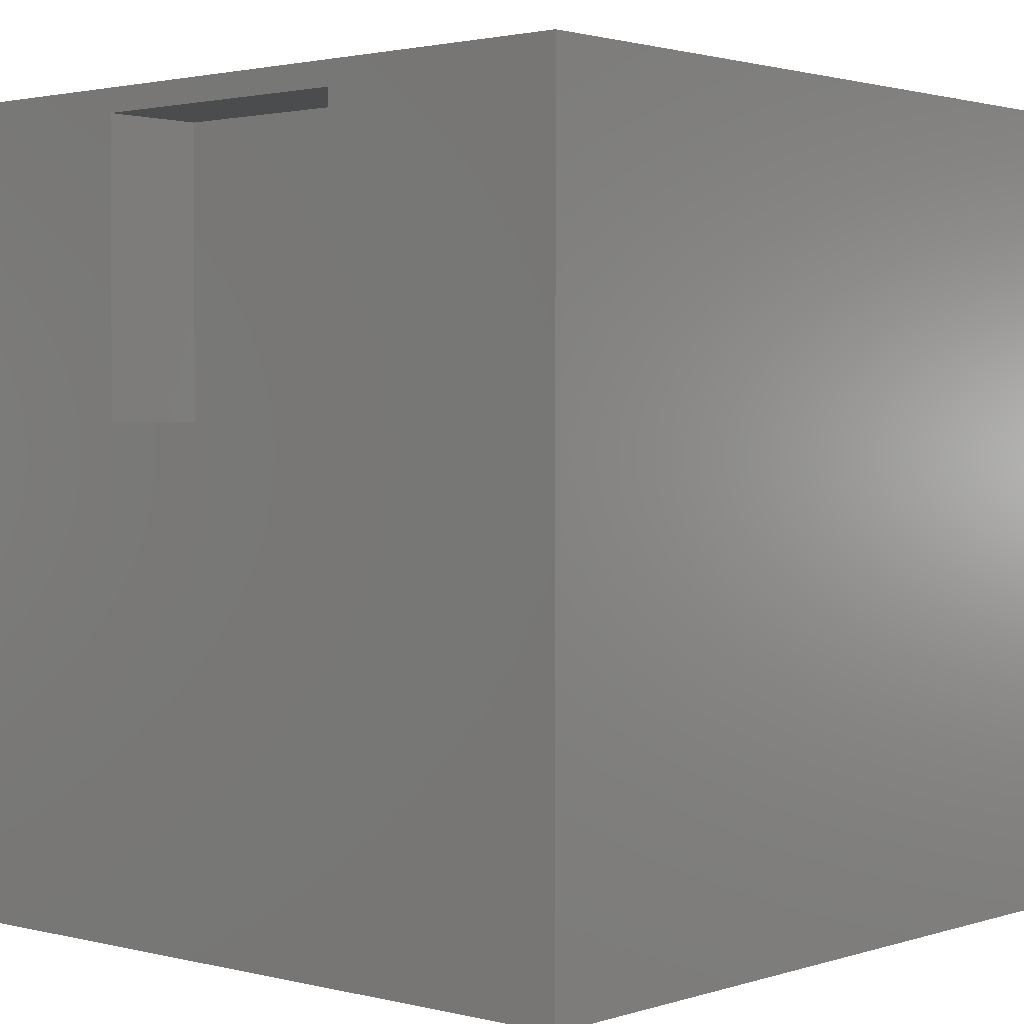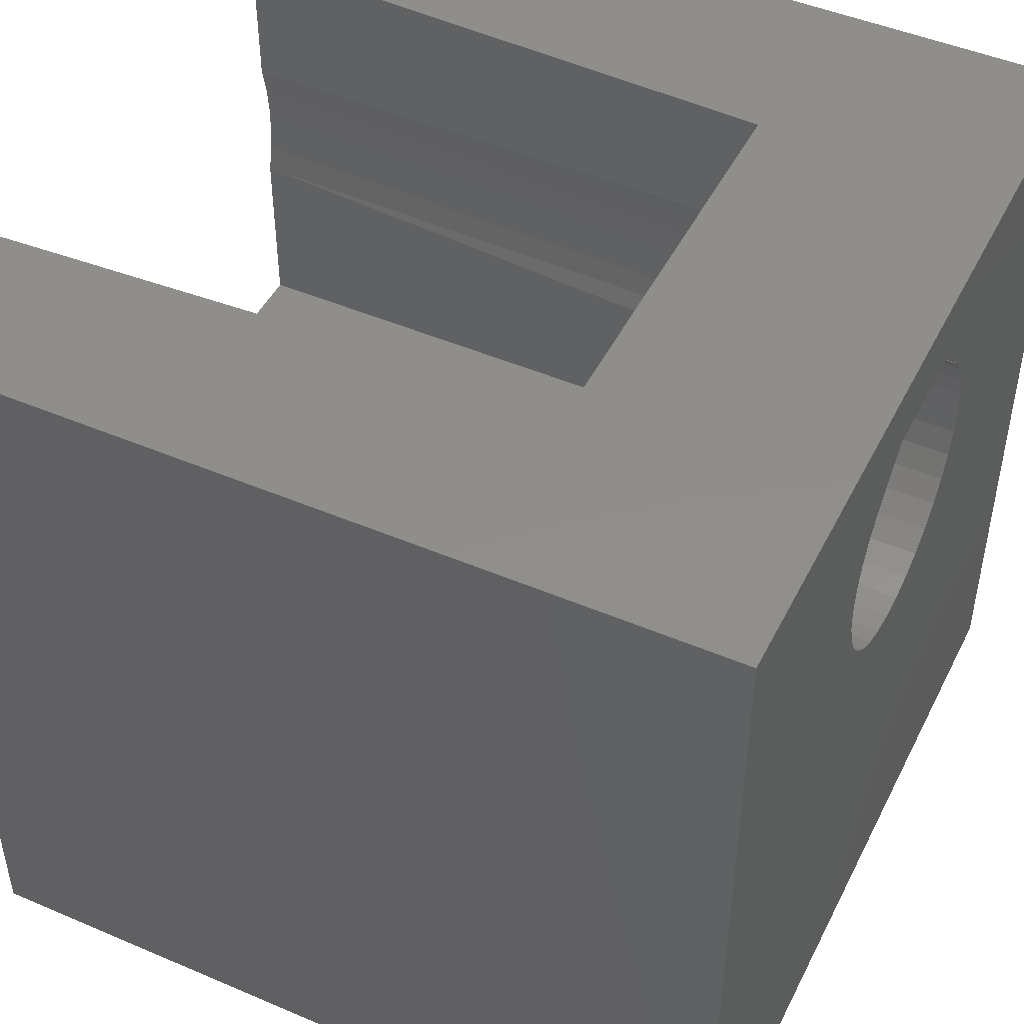
<metadata>
{"format":"stl","ext":"stl","renderer":"f3d","projection":"perspective","resolution":1024,"background":"white","views":[{"elev":1.8,"azim":-138.5,"up":"+Y"},{"elev":47.1,"azim":-64.2,"up":"+Z"}]}
</metadata>
<code>
# stl→obj: 364 verts, 728 faces
v 1.909 -7.8 5.674
v 1.118 -3 6.465
v 1.909 -3 5.674
v 1.118 -7.8 6.465
v -1.118 -7.8 6.465
v -1.909 -3 5.674
v -1.118 -3 6.465
v -1.909 -7.8 5.674
v -1.903 -3 5.668
v -1.903 -7.8 5.668
v 1.903 -7.8 5.668
v 1.903 -3 5.668
v 2.296 -7.8 2.343
v 2.518 -3 2.789
v 2.296 -3 2.343
v 2.518 -7.8 2.789
v -2.654 -7.8 3.269
v -2.564 -3 2.952
v -2.654 -3 3.269
v -2.518 -7.8 2.789
v -2.518 -3 2.789
v 1.995 -7.8 1.946
v 1.995 -3 1.946
v 0.7389 -3 1.168
v 1.203 -7.8 1.348
v 1.203 -3 1.348
v 0.7389 -7.8 1.168
v -1.203 -3 1.348
v -0.7389 -7.8 1.168
v -0.7389 -3 1.168
v -1.203 -7.8 1.348
v -2.296 -3 2.343
v -2.296 -7.8 2.343
v 2.7 -7.8 3.765
v 2.654 -3 4.261
v 2.7 -3 3.765
v 2.654 -7.8 4.261
v 1.627 -3 1.61
v 1.627 -7.8 1.61
v -0.2491 -3 1.076
v 0.2491 -7.8 1.076
v 0.2491 -3 1.076
v -0.2491 -7.8 1.076
v -2.7 -7.8 3.765
v -2.7 -3 3.765
v -1.995 -3 1.946
v -1.995 -7.8 1.946
v -1.627 -3 1.61
v -1.627 -7.8 1.61
v 2.654 -7.8 3.269
v 2.654 -3 3.269
v 2.518 -3 4.74
v 2.518 -7.8 4.74
v 2.583 -3 3.018
v 2.296 -3 5.186
v 2.296 -7.8 5.186
v -2.654 -7.8 4.261
v -2.654 -3 4.261
v -2.518 -7.8 4.74
v -2.518 -3 4.74
v 1.995 -3 5.584
v 1.995 -7.8 5.584
v -1.995 -7.8 5.584
v -2.296 -3 5.186
v -1.995 -3 5.584
v -2.296 -7.8 5.186
v 1.7 4.55 -5.55
v 1.631 5.029 -2
v 1.631 5.029 -5.55
v 1.7 4.55 -2
v -1.7 4.55 -2
v -1.631 5.029 -5.55
v -1.631 5.029 -2
v -1.7 4.55 -5.55
v -0.2419 6.233 -5.55
v 0.2419 6.233 -2
v -0.2419 6.233 -2
v 0.2419 6.233 -5.55
v 0.2419 2.867 -5.55
v -0.2419 2.867 -2
v 0.2419 2.867 -2
v -0.2419 2.867 -5.55
v 0.7062 3.004 -5.55
v 0.7062 3.004 -2
v 0.7062 6.096 -5.55
v 1.113 5.835 -2
v 0.7062 6.096 -2
v 1.113 5.835 -5.55
v 1.43 5.469 -2
v 1.43 5.469 -5.55
v -1.43 5.469 -2
v -1.113 5.835 -5.55
v -1.113 5.835 -2
v -1.43 5.469 -5.55
v 1.631 4.071 -5.55
v 1.43 3.631 -5.55
v 1.113 3.265 -5.55
v -0.7062 6.096 -5.55
v -0.7062 3.004 -5.55
v -1.113 3.265 -5.55
v -1.43 3.631 -5.55
v -1.631 4.071 -5.55
v -0.7062 6.096 -2
v -1.113 3.265 -2
v -1.43 3.631 -2
v 1.631 4.071 -2
v 1.43 3.631 -2
v 1.113 3.265 -2
v -0.7062 3.004 -2
v -1.631 4.071 -2
v 3.099 5.531 -2
v 2.913 5.992 -0.6783
v 2.913 5.992 -2
v 3.099 5.531 -0.6574
v 3.25 4.55 -2
v 3.212 5.046 -0.6354
v 3.212 5.046 -2
v 3.25 4.55 -0.6129
v -3.24 4.301 -2
v -3.24 4.799 -0.6242
v -3.24 4.301 -0.6017
v -3.24 4.799 -2
v -0.3727 7.779 -0.91
v -0.3727 7.779 -2
v -0.1813 7.786 -0.9276
v 0.1245 7.798 -2
v 0.1245 7.798 -0.924
v 2.342 6.804 -2
v 1.97 7.135 -0.7301
v 1.97 7.135 -2
v 2.342 6.804 -0.7151
v -2.507 6.618 -2
v -2.162 6.976 -0.7229
v -2.507 6.618 -0.7067
v -2.162 6.976 -2
v -1.329 7.516 -0.7474
v -1.136 7.585 -0.785
v -1.25 7.544 -0.7486
v -1.329 7.516 -2
v -0.8612 7.684 -0.8419
v -0.8612 7.684 -2
v 2.658 2.68 -2
v 2.913 3.108 -0.5476
v 2.913 3.108 -2
v 2.658 2.68 -0.5282
v -2.162 2.124 -2
v -2.507 2.482 -0.5192
v -2.162 2.124 -0.503
v -2.507 2.482 -2
v 2.658 6.42 -0.6977
v 2.658 6.42 -2
v 0.6188 7.741 -2
v 0.7818 7.696 -0.8626
v 0.6188 7.741 -0.883
v 1.099 7.609 -2
v 0.9201 7.658 -0.8306
v 1.099 7.609 -0.7893
v 0.44 7.761 -0.9045
v 0.3021 7.777 -0.921
v 0.1641 7.793 -0.9233
v 1.553 7.405 -0.7423
v 1.553 7.405 -2
v -3.014 5.765 -2
v -2.794 6.211 -0.6882
v -3.014 5.765 -0.668
v -2.794 6.211 -2
v -3.165 5.291 -0.6465
v -3.165 5.291 -2
v 3.212 4.054 -2
v 3.099 3.569 -2
v -1.767 7.278 -2
v 2.342 2.296 -2
v 1.97 1.965 -2
v 1.553 1.695 -2
v 1.099 1.491 -2
v 0.6188 1.359 -2
v 0.1245 1.302 -2
v -0.3727 1.321 -2
v -0.8612 1.416 -2
v -1.767 1.822 -2
v -1.329 1.584 -2
v -3.014 3.335 -2
v -2.794 2.889 -2
v -3.165 3.809 -2
v -1.767 7.278 -0.7366
v -0.8006 7.696 -0.8541
v -0.6625 7.722 -0.882
v -0.524 7.749 -0.8954
v 1.06 1.481 -0.5969
v 1.099 1.491 -0.5887
v 0.7482 1.395 -0.6635
v 0.6188 1.359 -0.6774
v 0.6094 1.358 -0.6784
v 0.2888 1.321 -0.7146
v 0.1245 1.302 -0.7161
v 1.97 1.965 -0.4958
v 1.553 1.695 -0.4835
v -1.767 1.822 -0.4893
v -0.9484 1.447 -0.6215
v -0.8612 1.416 -0.6375
v -1.088 1.498 -0.5957
v -1.228 1.548 -0.5548
v -1.329 1.584 -0.5251
v -3.165 3.809 -0.5794
v -2.794 2.889 -0.5377
v 3.212 4.054 -0.5904
v 2.342 2.296 -0.5108
v -1.479 1.666 -0.4822
v -0.03541 1.309 -0.7183
v -0.1733 1.314 -0.7203
v -0.311 1.319 -0.708
v -0.3727 1.321 -0.7025
v -3.014 3.335 -0.5579
v 1.252 7.54 -0.7529
v 1.266 7.534 -0.7482
v 3.099 3.569 -0.5685
v 1.201 1.537 -0.5675
v 1.47 1.658 -0.4818
v -0.6338 1.372 -0.6805
v -2.793 1.757 -5.8
v -2.793 7.343 -7.8
v -2.793 7.343 -5.8
v -2.793 1.757 -7.8
v 2.793 7.343 -5.8
v 2.793 7.343 -7.8
v 2.793 1.757 -5.8
v 2.793 1.757 -7.8
v -7.8 -7.8 -7.8
v -7.8 7.8 7.8
v -7.8 7.8 -7.8
v -7.8 -7.8 7.8
v 4.035 -3 7.8
v 7.8 7.8 7.8
v 4.525 7.8 7.8
v 7.8 -7.8 7.8
v 1.615 -3 7.8
v -1.609 -3 7.8
v -4.035 -3 7.8
v -4.525 7.8 7.8
v 7.8 7.8 -7.8
v 7.8 -7.8 -7.8
v 4.525 7.8 5.005
v 4.556 7.8 4.902
v 4.623 7.8 4.563
v 4.649 7.8 4.428
v 4.662 7.8 4.29
v 4.693 7.8 3.946
v 4.688 7.8 3.6
v 4.686 7.8 3.463
v 4.67 7.8 3.326
v 4.631 7.8 2.982
v 4.525 7.8 1.723
v 4.601 7.8 2.848
v 4.526 7.8 2.51
v 4.525 7.8 2.508
v 4.525 7.8 -0.7602
v 1.254 7.8 -0.7609
v 1.256 7.8 -0.7602
v 0.9169 7.8 -0.836
v 0.7824 7.8 -0.8659
v 0.439 7.8 -0.9058
v 0.1643 7.8 -0.9236
v -0.1813 7.8 -0.928
v 0.3021 7.8 -0.9218
v -1.24 7.8 -0.7602
v -1.137 7.8 -0.7917
v -4.525 7.8 4.998
v -4.547 7.8 4.917
v -4.584 7.8 4.784
v -4.642 7.8 4.443
v -4.665 7.8 4.308
v -4.687 7.8 3.963
v -4.696 7.8 3.825
v -4.69 7.8 3.687
v -4.677 7.8 3.342
v -4.628 7.8 3
v -4.609 7.8 2.863
v -4.525 7.8 1.723
v -4.575 7.8 2.73
v -4.525 7.8 2.527
v -4.525 7.8 -0.7602
v -0.7981 7.8 -0.858
v -0.6629 7.8 -0.8845
v -0.5256 7.8 -0.8969
v -4.035 -3 -0.2707
v -1.521 0.5826 -0.4331
v -1.611 -3 -0.2707
v 4.035 -3 -0.2707
v 1.535 -0.2156 -0.3969
v 1.608 -2.48 -0.2943
v 1.62 -3 -0.2707
v 1.598 -2.037 -0.3144
v 4.391 4.854 5.12
v 4.241 1.534 5.249
v 4.465 6.486 2.463
v -4.312 3.114 5.203
v -4.241 1.537 5.247
v -4.465 6.487 2.462
v -4.035 -3 2.164
v -4.035 -3 2.149
v -4.035 -3 2.228
v -4.422 5.54 2.415
v -4.191 0.4301 5.278
v -4.035 -3 5.374
v -3.943 -3 2.03
v -3.745 -3 1.688
v -3.496 -3 1.331
v -3.191 -3 0.9659
v -2.83 -3 0.6013
v -2.415 -3 0.249
v -1.952 -3 -0.07724
v 3.993 -3 2.151
v 4.035 -3 2.249
v 3.807 -3 1.81
v 3.571 -3 1.452
v 3.279 -3 1.083
v 2.931 -3 0.7114
v 2.528 -3 0.3481
v 2.074 -3 0.007111
v -1.793 -3 7.728
v -2.191 -3 7.522
v -2.566 -3 7.277
v -2.913 -3 6.995
v -3.23 -3 6.678
v -3.513 -3 6.331
v -3.758 -3 5.956
v -3.963 -3 5.558
v 1.691 -3 7.773
v 2.094 -3 7.578
v 2.475 -3 7.342
v 2.829 -3 7.069
v 3.154 -3 6.76
v 3.445 -3 6.42
v 3.7 -3 6.052
v 3.916 -3 5.659
v 4.035 -3 5.376
v 4.162 -0.2156 2.23
v 4.079 -2.037 2.167
v 4.059 -2.48 2.157
v 4.035 -3 2.145
v 4.198 0.5826 5.286
v -4.161 -3 2.495
v -4.269 -3 2.93
v 4.289 -3 3.04
v 1.162 -3 -0.4273
v 0.7247 -3 -0.5246
v 4.192 -3 2.603
v -0.168 -3 -0.5821
v -4.332 -3 3.373
v 4.05 -3 2.178
v -1.054 -3 -0.4558
v 0.2798 -3 -0.5763
v -1.482 -3 -0.3251
v 4.347 -3 3.933
v -4.35 -3 3.821
v -4.246 -3 4.709
v 4.341 -3 3.485
v 1.587 -3 -0.2856
v -0.614 -3 -0.5418
v 4.09 -3 5.247
v -4.321 -3 4.268
v 4.22 -3 4.818
v -4.127 -3 5.141
v 4.306 -3 4.379
f 1 2 3
f 2 1 4
f 5 6 7
f 6 5 8
f 5 2 4
f 2 5 7
f 8 9 6
f 9 8 10
f 11 3 12
f 3 11 1
f 13 14 15
f 14 13 16
f 17 18 19
f 20 18 17
f 18 20 21
f 22 15 23
f 15 22 13
f 24 25 26
f 25 24 27
f 28 29 30
f 29 28 31
f 20 32 21
f 32 20 33
f 34 35 36
f 35 34 37
f 38 22 23
f 22 38 39
f 40 41 42
f 41 40 43
f 26 39 38
f 39 26 25
f 44 19 45
f 19 44 17
f 33 46 32
f 46 33 47
f 48 31 28
f 31 48 49
f 30 43 40
f 43 30 29
f 46 49 48
f 49 46 47
f 50 36 51
f 36 50 34
f 37 52 35
f 52 37 53
f 16 54 14
f 50 54 16
f 54 50 51
f 42 27 24
f 27 42 41
f 53 55 52
f 55 53 56
f 57 45 58
f 45 57 44
f 59 58 60
f 58 59 57
f 11 61 62
f 61 11 12
f 63 64 65
f 64 63 66
f 63 9 10
f 9 63 65
f 56 61 55
f 61 56 62
f 66 60 64
f 60 66 59
f 67 68 69
f 68 67 70
f 71 72 73
f 72 71 74
f 75 76 77
f 76 75 78
f 79 80 81
f 80 79 82
f 83 81 84
f 81 83 79
f 85 86 87
f 86 85 88
f 69 89 90
f 89 69 68
f 78 87 76
f 87 78 85
f 91 92 93
f 92 91 94
f 73 94 91
f 94 73 72
f 69 95 67
f 90 95 69
f 90 96 95
f 88 96 90
f 88 97 96
f 85 97 88
f 85 83 97
f 78 83 85
f 78 79 83
f 75 79 78
f 75 82 79
f 98 82 75
f 98 99 82
f 92 99 98
f 92 100 99
f 94 100 92
f 94 101 100
f 72 101 94
f 72 102 101
f 102 72 74
f 98 77 103
f 77 98 75
f 104 101 105
f 101 104 100
f 90 86 88
f 86 90 89
f 92 103 93
f 103 92 98
f 95 70 67
f 70 95 106
f 96 106 95
f 106 96 107
f 97 84 108
f 84 97 83
f 82 109 80
f 109 82 99
f 105 102 110
f 102 105 101
f 110 74 71
f 74 110 102
f 97 107 96
f 107 97 108
f 99 104 109
f 104 99 100
f 111 112 113
f 112 111 114
f 115 116 117
f 116 115 118
f 119 120 121
f 120 119 122
f 123 124 125
f 126 125 124
f 125 126 127
f 128 129 130
f 129 128 131
f 132 133 134
f 133 132 135
f 136 137 138
f 139 137 136
f 137 139 140
f 140 139 141
f 142 143 144
f 143 142 145
f 146 147 148
f 147 146 149
f 113 150 151
f 150 113 112
f 151 131 128
f 131 151 150
f 152 153 154
f 155 153 152
f 153 155 156
f 156 155 157
f 152 158 159
f 126 160 127
f 126 159 160
f 152 159 126
f 158 152 154
f 130 161 162
f 161 130 129
f 163 164 165
f 164 163 166
f 166 134 164
f 134 166 132
f 122 167 120
f 167 122 168
f 70 115 117
f 68 117 111
f 115 70 169
f 68 111 113
f 106 169 70
f 89 113 151
f 169 106 170
f 89 151 128
f 170 106 144
f 86 128 130
f 107 144 106
f 144 107 142
f 117 68 70
f 86 130 162
f 113 89 68
f 128 86 89
f 87 162 155
f 162 87 86
f 76 155 152
f 155 76 87
f 126 76 152
f 126 77 76
f 124 77 126
f 141 77 124
f 77 141 103
f 139 103 141
f 171 103 139
f 103 171 93
f 135 93 171
f 132 93 135
f 93 132 91
f 142 107 172
f 108 172 107
f 172 108 173
f 173 108 174
f 84 174 108
f 174 84 175
f 81 175 84
f 175 81 176
f 81 177 176
f 80 177 81
f 80 178 177
f 179 80 109
f 80 179 178
f 180 109 104
f 109 181 179
f 149 104 105
f 182 105 110
f 119 110 71
f 109 180 181
f 166 91 132
f 163 91 166
f 104 146 180
f 91 163 73
f 104 149 146
f 168 73 163
f 105 183 149
f 122 73 168
f 105 182 183
f 73 122 71
f 110 184 182
f 119 71 122
f 110 119 184
f 135 185 133
f 185 135 171
f 141 186 140
f 141 187 186
f 141 188 187
f 124 188 141
f 188 124 123
f 175 189 190
f 175 191 189
f 176 191 175
f 191 176 192
f 176 193 192
f 193 176 194
f 177 194 176
f 194 177 195
f 174 196 173
f 196 174 197
f 180 148 198
f 148 180 146
f 179 199 200
f 181 199 179
f 199 181 201
f 201 181 202
f 202 181 203
f 184 121 204
f 121 184 119
f 149 205 147
f 205 149 183
f 117 114 111
f 114 117 116
f 168 165 167
f 165 168 163
f 171 136 185
f 136 171 139
f 169 118 115
f 118 169 206
f 173 207 172
f 207 173 196
f 172 145 142
f 145 172 207
f 203 198 208
f 180 203 181
f 203 180 198
f 209 177 210
f 177 209 195
f 178 210 177
f 210 178 211
f 211 178 212
f 182 204 213
f 204 182 184
f 183 213 205
f 213 183 182
f 214 161 215
f 162 214 157
f 162 157 155
f 214 162 161
f 144 216 170
f 216 144 143
f 197 217 218
f 174 217 197
f 175 217 174
f 217 175 190
f 178 219 212
f 179 219 178
f 219 179 200
f 170 206 169
f 206 170 216
f 220 221 222
f 221 220 223
f 221 224 222
f 224 221 225
f 220 224 226
f 224 220 222
f 227 220 226
f 220 227 223
f 227 224 225
f 224 227 226
f 228 229 230
f 229 228 231
f 232 233 234
f 233 232 235
f 236 235 232
f 237 235 236
f 231 237 238
f 229 238 239
f 237 231 235
f 231 238 229
f 235 240 233
f 240 235 241
f 241 227 240
f 241 223 227
f 230 223 228
f 228 223 241
f 225 240 227
f 221 240 225
f 221 230 240
f 223 230 221
f 231 5 235
f 231 8 5
f 63 8 231
f 8 63 10
f 231 66 63
f 231 59 66
f 231 57 59
f 231 44 57
f 231 17 44
f 231 20 17
f 228 20 231
f 20 228 33
f 43 228 41
f 29 228 43
f 31 228 29
f 49 228 31
f 47 228 49
f 33 228 47
f 4 235 5
f 1 235 4
f 62 1 11
f 1 62 235
f 56 235 62
f 53 235 56
f 37 235 53
f 34 235 37
f 50 235 34
f 16 235 50
f 241 16 13
f 241 13 22
f 241 41 228
f 41 241 27
f 27 241 25
f 25 241 39
f 16 241 235
f 39 241 22
f 233 242 234
f 233 243 242
f 233 244 243
f 233 245 244
f 233 246 245
f 233 247 246
f 233 248 247
f 233 249 248
f 233 250 249
f 233 251 250
f 252 251 233
f 251 252 253
f 253 252 254
f 254 252 255
f 233 256 252
f 256 257 258
f 240 257 256
f 257 240 259
f 259 240 260
f 260 240 261
f 262 240 263
f 264 240 262
f 261 240 264
f 240 256 233
f 230 265 266
f 267 229 239
f 268 229 267
f 269 229 268
f 270 229 269
f 271 229 270
f 272 229 271
f 273 229 272
f 274 229 273
f 275 229 274
f 276 229 275
f 277 229 276
f 278 277 279
f 278 279 280
f 277 278 229
f 281 229 278
f 230 266 282
f 230 282 283
f 230 283 284
f 230 284 263
f 230 263 240
f 281 230 229
f 265 230 281
f 265 136 138
f 265 185 136
f 281 185 265
f 281 121 120
f 121 281 285
f 167 281 120
f 165 281 167
f 164 281 165
f 134 281 164
f 133 281 134
f 185 281 133
f 198 286 208
f 148 286 198
f 147 286 148
f 286 147 285
f 285 147 205
f 285 205 213
f 285 213 204
f 286 285 287
f 285 204 121
f 206 256 118
f 256 116 118
f 256 114 116
f 256 112 114
f 256 150 112
f 256 131 150
f 256 129 131
f 258 129 256
f 129 258 161
f 161 258 215
f 256 206 288
f 216 288 206
f 143 288 216
f 145 288 143
f 207 288 145
f 289 207 196
f 207 289 288
f 288 290 291
f 288 292 290
f 289 196 197
f 288 289 292
f 289 197 218
f 293 234 242
f 294 234 293
f 234 294 232
f 255 252 295
f 239 296 267
f 239 297 296
f 297 239 238
f 280 298 278
f 299 285 300
f 285 299 301
f 298 281 278
f 302 281 298
f 285 302 300
f 302 285 281
f 238 303 297
f 303 238 304
f 305 285 301
f 306 285 305
f 307 285 306
f 308 285 307
f 309 285 308
f 310 285 309
f 311 285 310
f 285 311 287
f 288 312 313
f 288 314 312
f 288 315 314
f 288 316 315
f 288 317 316
f 288 318 317
f 288 319 318
f 319 288 291
f 320 238 237
f 321 238 320
f 322 238 321
f 323 238 322
f 324 238 323
f 325 238 324
f 326 238 325
f 327 238 326
f 238 327 304
f 232 328 236
f 232 329 328
f 232 330 329
f 232 331 330
f 232 332 331
f 232 333 332
f 232 334 333
f 232 335 334
f 335 232 336
f 256 295 252
f 256 337 295
f 288 337 256
f 337 288 338
f 338 288 339
f 288 340 339
f 340 288 313
f 341 232 294
f 232 341 336
f 279 298 280
f 279 302 298
f 302 279 342
f 299 342 343
f 342 299 300
f 308 307 343
f 344 345 346
f 344 253 347
f 253 344 251
f 342 300 302
f 344 315 316
f 348 210 211
f 263 123 125
f 123 284 188
f 284 123 263
f 343 279 277
f 279 343 342
f 191 345 189
f 345 191 346
f 153 259 260
f 259 153 156
f 349 275 274
f 253 254 347
f 350 313 344
f 313 350 340
f 344 313 312
f 310 309 343
f 351 201 202
f 265 137 266
f 137 265 138
f 343 305 301
f 343 301 299
f 190 345 217
f 345 190 189
f 257 157 214
f 259 157 257
f 157 259 156
f 344 347 350
f 344 14 54
f 344 15 14
f 344 23 15
f 344 38 23
f 348 38 344
f 42 348 40
f 24 348 42
f 26 348 24
f 38 348 26
f 21 343 18
f 32 343 21
f 46 343 32
f 48 343 46
f 348 48 28
f 48 348 343
f 30 348 28
f 348 30 40
f 344 318 319
f 350 339 340
f 307 306 343
f 344 352 348
f 348 209 210
f 262 127 160
f 263 127 262
f 127 263 125
f 351 353 343
f 286 202 203
f 286 203 208
f 202 286 351
f 351 286 353
f 351 199 201
f 282 140 186
f 266 140 282
f 140 266 137
f 247 248 354
f 355 274 273
f 274 355 349
f 269 356 270
f 338 339 350
f 295 254 255
f 347 295 337
f 347 337 350
f 295 347 254
f 357 250 344
f 250 357 249
f 217 289 218
f 345 289 217
f 289 345 358
f 214 258 257
f 258 214 215
f 344 358 345
f 337 338 350
f 359 351 343
f 351 219 200
f 351 200 199
f 219 351 359
f 282 187 283
f 187 282 186
f 311 310 343
f 360 336 341
f 335 336 360
f 349 276 275
f 343 276 349
f 276 343 277
f 271 361 272
f 243 293 242
f 293 243 362
f 250 251 344
f 362 294 293
f 362 341 294
f 341 362 360
f 290 292 358
f 358 319 291
f 319 358 344
f 195 352 194
f 348 195 209
f 195 348 352
f 160 264 262
f 264 160 159
f 192 346 191
f 346 192 193
f 260 154 153
f 261 154 260
f 154 261 158
f 304 363 303
f 363 304 327
f 361 270 356
f 270 361 271
f 306 305 343
f 309 308 343
f 359 211 212
f 211 359 348
f 359 212 219
f 283 188 284
f 188 283 187
f 348 359 343
f 353 286 287
f 353 311 343
f 311 353 287
f 344 316 317
f 344 317 318
f 344 312 314
f 2 236 328
f 236 2 237
f 2 328 329
f 237 2 7
f 2 329 330
f 237 7 320
f 3 330 331
f 320 7 321
f 3 331 332
f 321 7 322
f 6 322 7
f 61 332 333
f 55 333 334
f 330 3 2
f 332 61 3
f 55 334 335
f 3 61 12
f 52 335 360
f 333 55 61
f 52 360 362
f 335 52 55
f 35 362 364
f 362 35 52
f 354 35 364
f 354 36 35
f 357 36 354
f 357 51 36
f 344 51 357
f 51 344 54
f 322 6 323
f 323 6 324
f 65 324 6
f 324 65 325
f 65 6 9
f 64 325 65
f 325 64 326
f 326 64 327
f 60 327 64
f 327 60 363
f 58 363 60
f 363 58 356
f 356 58 361
f 45 361 58
f 361 45 355
f 45 349 355
f 19 349 45
f 343 19 18
f 19 343 349
f 355 272 361
f 272 355 273
f 357 248 249
f 248 357 354
f 246 247 354
f 291 290 358
f 358 292 289
f 194 346 193
f 346 194 352
f 159 261 264
f 261 159 158
f 344 346 352
f 356 268 363
f 268 356 269
f 344 314 315
f 364 246 354
f 246 364 245
f 243 244 362
f 363 297 303
f 297 363 296
f 296 268 267
f 268 296 363
f 364 244 245
f 244 364 362

</code>
